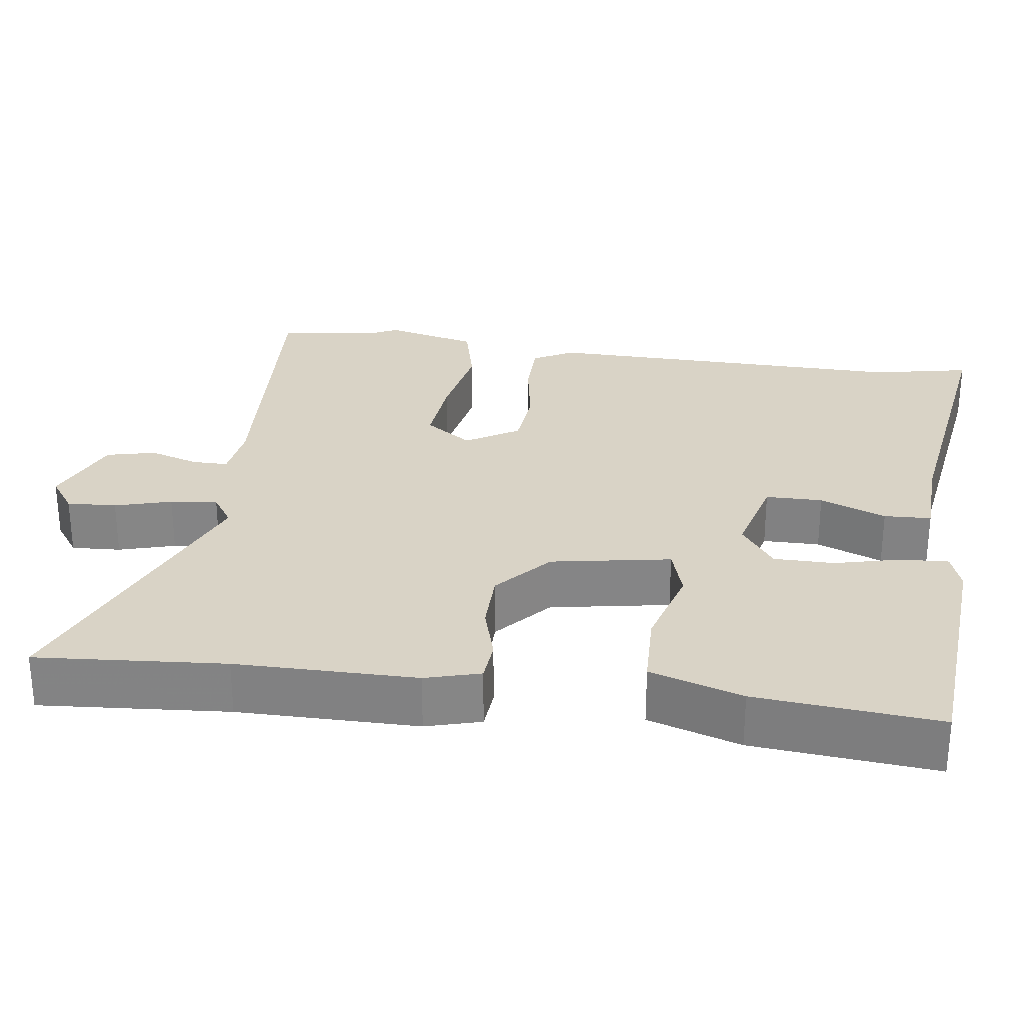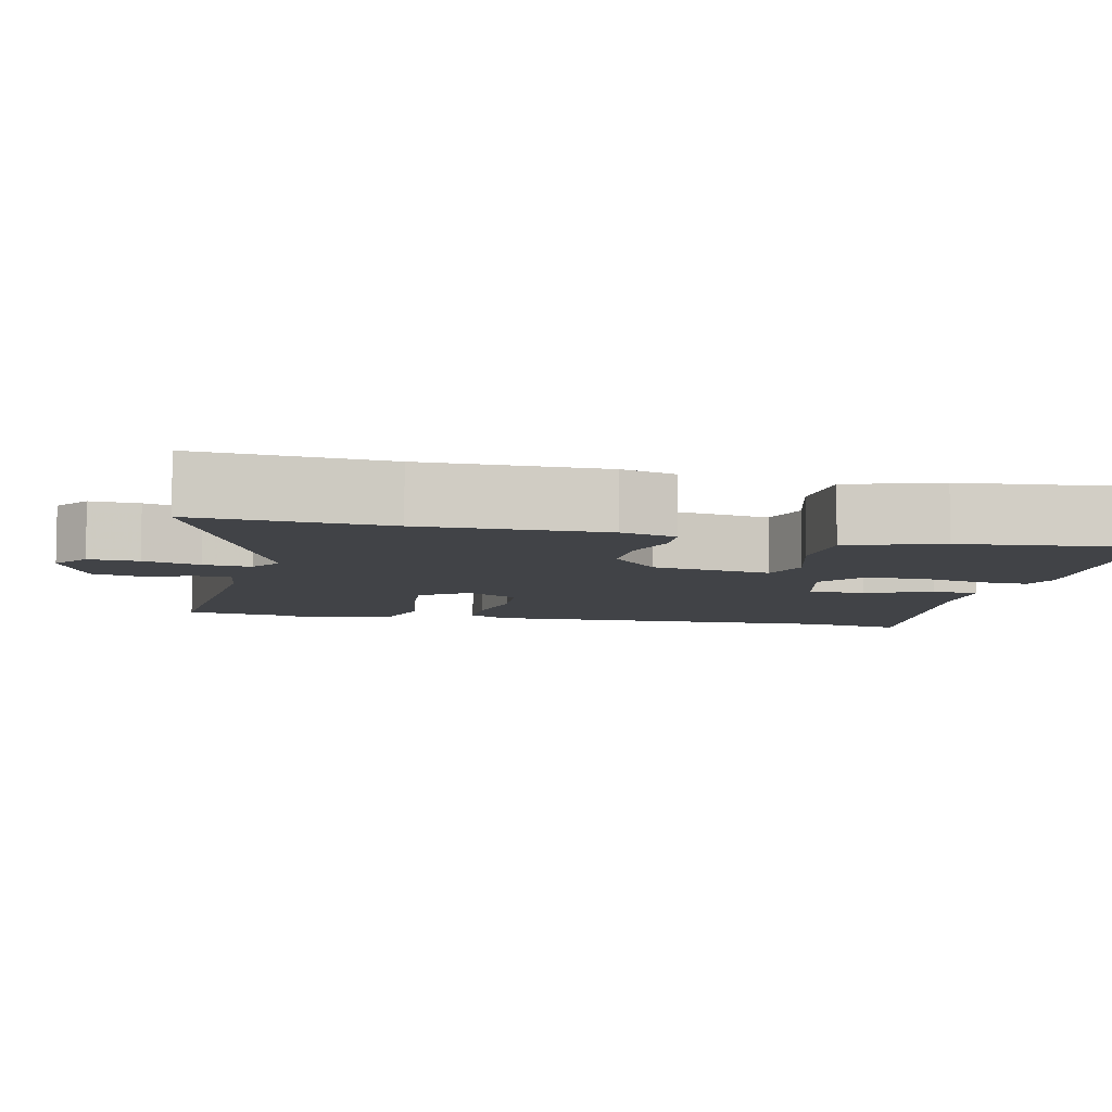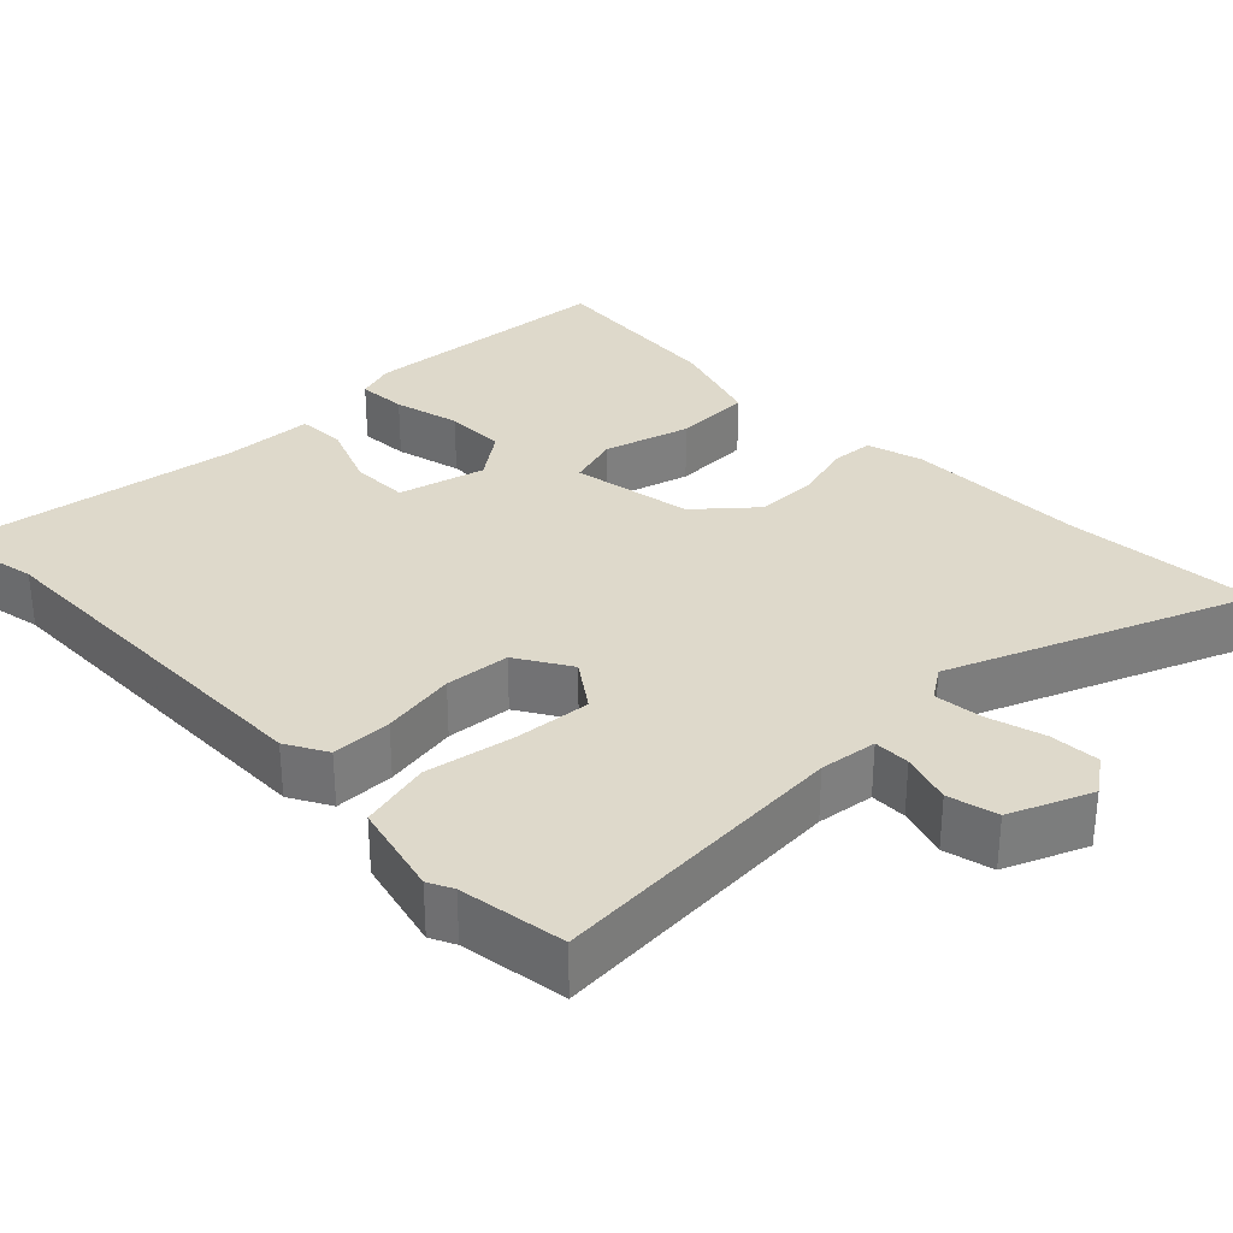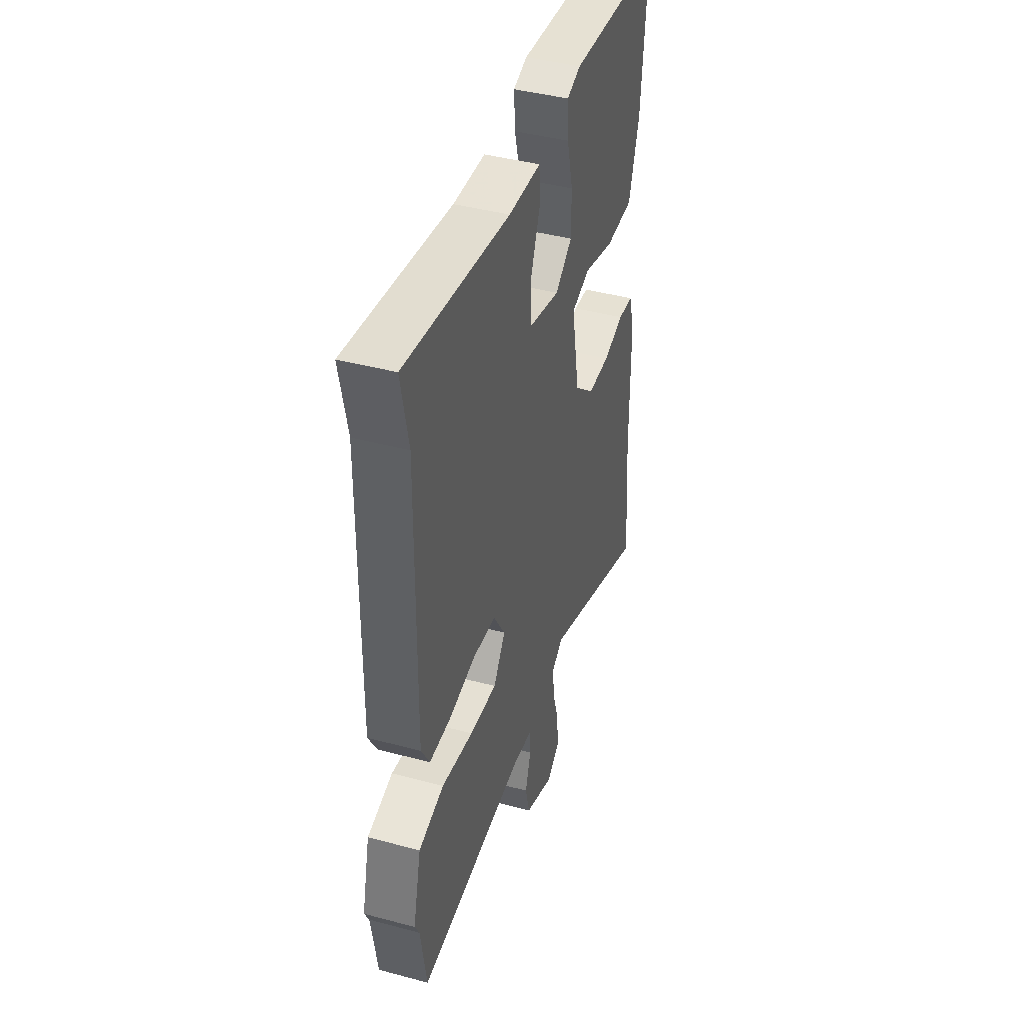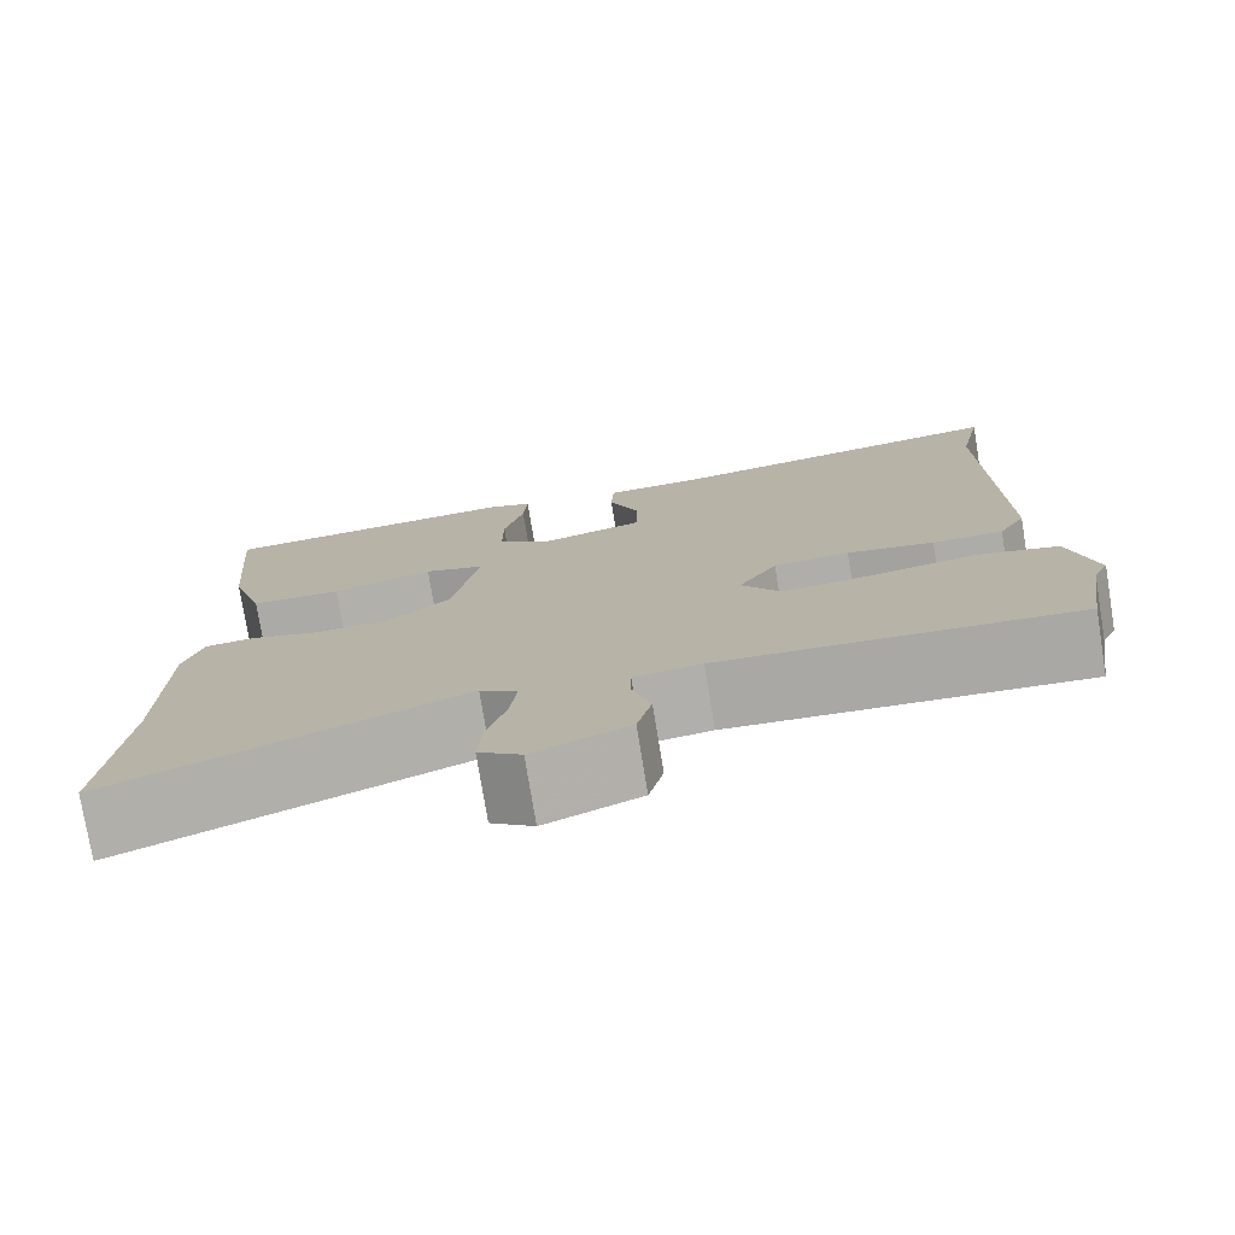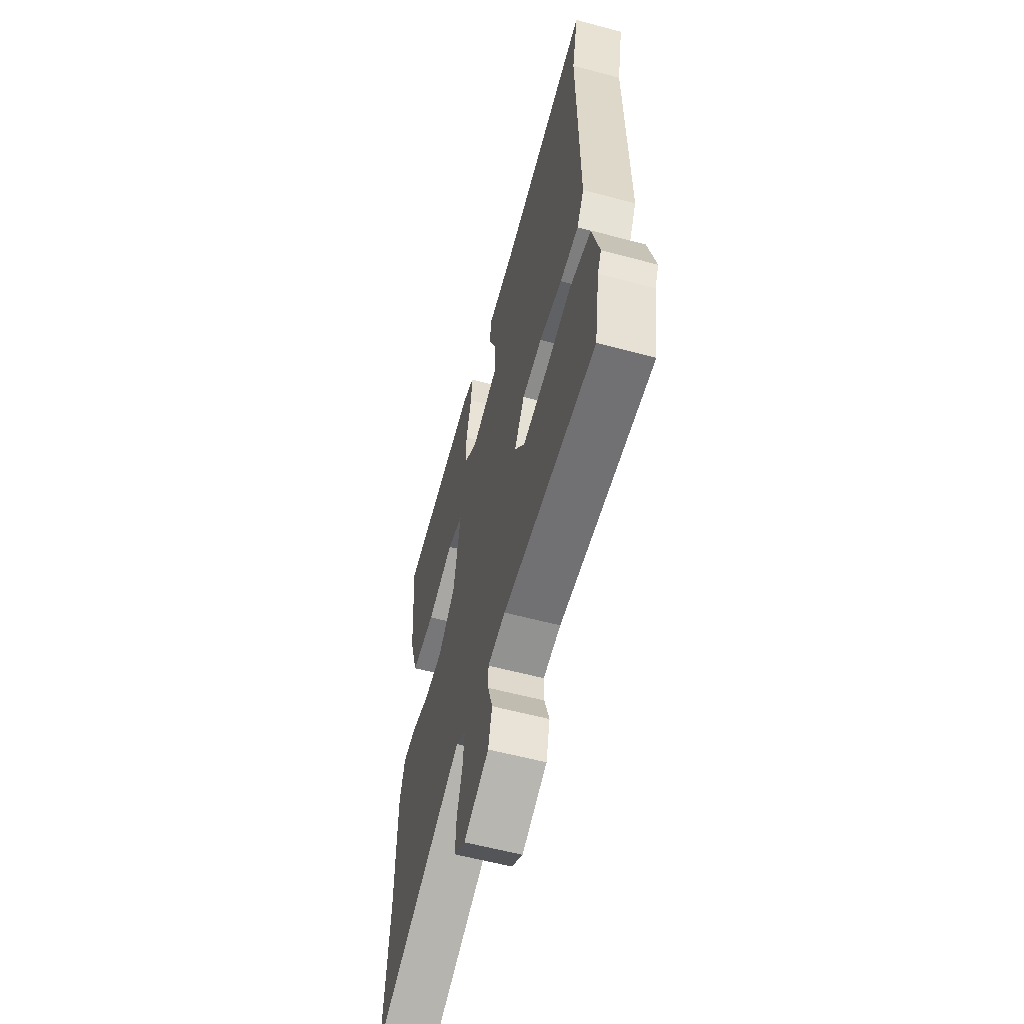
<metadata>
{"format":"obj","ext":"obj","renderer":"f3d","projection":"perspective","resolution":1024,"background":"white","views":[{"elev":28.3,"azim":-81.7,"up":"+Y"},{"elev":-7.0,"azim":-102.2,"up":"+Y"},{"elev":31.8,"azim":136.0,"up":"+Y"},{"elev":42.2,"azim":107.8,"up":"+Z"},{"elev":-76.6,"azim":9.3,"up":"+Z"},{"elev":-59.4,"azim":74.7,"up":"+Z"}]}
</metadata>
<code>
v -0.492 0.07 0.498
v -0.156 0.07 0.521
v -0.106 0.07 0.504
v -0.11 0.07 0.44
v -0.132 0.07 0.354
v -0.132 0.07 0.275
v -0.071 0.07 0.23
v 0.042 0.07 0.258
v 0.043 0.07 0.333
v 0.009 0.07 0.42
v 0.012 0.07 0.482
v 0.129 0.07 0.486
v 0.508 0.07 0.539
v 0.481 0.07 0.41
v 0.486 0.07 -0.071
v 0.456 0.07 -0.124
v 0.378 0.07 -0.124
v 0.282 0.07 -0.107
v 0.198 0.07 -0.114
v 0.155 0.07 -0.183
v 0.198 0.07 -0.245
v 0.297 0.07 -0.237
v 0.412 0.07 -0.217
v 0.504 0.07 -0.24
v 0.533 0.07 -0.361
v 0.517 0.07 -0.393
v 0.495 0.07 -0.53
v 0.105 0.07 -0.502
v 0.031 0.07 -0.511
v 0.031 0.07 -0.558
v 0.051 0.07 -0.623
v 0.035 0.07 -0.687
v -0.07 0.07 -0.73
v -0.117 0.07 -0.696
v -0.113 0.07 -0.631
v -0.091 0.07 -0.557
v -0.084 0.07 -0.495
v -0.125 0.07 -0.467
v -0.51 0.07 -0.618
v -0.489 0.07 -0.37
v -0.487 0.07 -0.133
v -0.466 0.07 -0.061
v -0.411 0.07 -0.057
v -0.336 0.07 -0.079
v -0.255 0.07 -0.079
v -0.182 0.07 -0.016
v -0.153 0.07 0.141
v -0.22 0.07 0.162
v -0.332 0.07 0.131
v -0.433 0.07 0.135
v -0.471 0.07 0.257
v -0.492 0 0.498
v -0.156 0 0.521
v -0.106 0 0.504
v -0.11 0 0.44
v -0.132 0 0.354
v -0.132 0 0.275
v -0.071 0 0.23
v 0.042 0 0.258
v 0.043 0 0.333
v 0.009 0 0.42
v 0.012 0 0.482
v 0.129 0 0.486
v 0.508 0 0.539
v 0.481 0 0.41
v 0.486 0 -0.071
v 0.456 0 -0.124
v 0.378 0 -0.124
v 0.282 0 -0.107
v 0.198 0 -0.114
v 0.155 0 -0.183
v 0.198 0 -0.245
v 0.297 0 -0.237
v 0.412 0 -0.217
v 0.504 0 -0.24
v 0.533 0 -0.361
v 0.517 0 -0.393
v 0.495 0 -0.53
v 0.105 0 -0.502
v 0.031 0 -0.511
v 0.031 0 -0.558
v 0.051 0 -0.623
v 0.035 0 -0.687
v -0.07 0 -0.73
v -0.117 0 -0.696
v -0.113 0 -0.631
v -0.091 0 -0.557
v -0.084 0 -0.495
v -0.125 0 -0.467
v -0.51 0 -0.618
v -0.489 0 -0.37
v -0.487 0 -0.133
v -0.466 0 -0.061
v -0.411 0 -0.057
v -0.336 0 -0.079
v -0.255 0 -0.079
v -0.182 0 -0.016
v -0.153 0 0.141
v -0.22 0 0.162
v -0.332 0 0.131
v -0.433 0 0.135
v -0.471 0 0.257
f 3 4 5
f 2 3 5
f 1 2 5
f 51 1 5
f 50 51 5
f 49 50 5
f 48 49 5
f 47 48 5 6
f 42 43 44
f 41 42 44
f 40 41 44
f 40 44 45
f 39 40 45
f 38 39 45
f 37 38 45 46
f 34 35 36
f 33 34 36
f 32 33 36
f 31 32 36
f 30 31 36
f 29 30 36 37
f 37 46 47
f 29 37 47
f 28 29 47
f 24 25 26
f 23 24 26
f 22 23 26
f 26 27 28
f 22 26 28
f 21 22 28
f 16 17 18
f 15 16 18
f 14 15 18
f 14 18 19
f 13 14 19
f 12 13 19
f 9 10 11 12
f 12 19 20
f 9 12 20
f 8 9 20
f 28 47 6 7
f 20 21 28
f 7 8 20 28
f 56 55 54
f 56 54 53
f 56 53 52
f 56 52 102
f 56 102 101
f 56 101 100
f 56 100 99
f 57 56 99 98
f 95 94 93
f 95 93 92
f 95 92 91
f 96 95 91
f 96 91 90
f 96 90 89
f 97 96 89 88
f 87 86 85
f 87 85 84
f 87 84 83
f 87 83 82
f 87 82 81
f 88 87 81 80
f 98 97 88
f 98 88 80
f 98 80 79
f 77 76 75
f 77 75 74
f 77 74 73
f 79 78 77
f 79 77 73
f 79 73 72
f 69 68 67
f 69 67 66
f 69 66 65
f 70 69 65
f 70 65 64
f 70 64 63
f 63 62 61 60
f 71 70 63
f 71 63 60
f 71 60 59
f 58 57 98 79
f 79 72 71
f 79 71 59 58
f 1 52 53 2
f 2 53 54 3
f 3 54 55 4
f 4 55 56 5
f 5 56 57 6
f 6 57 58 7
f 7 58 59 8
f 8 59 60 9
f 9 60 61 10
f 10 61 62 11
f 11 62 63 12
f 12 63 64 13
f 13 64 65 14
f 14 65 66 15
f 15 66 67 16
f 16 67 68 17
f 17 68 69 18
f 18 69 70 19
f 19 70 71 20
f 20 71 72 21
f 21 72 73 22
f 22 73 74 23
f 23 74 75 24
f 24 75 76 25
f 25 76 77 26
f 26 77 78 27
f 27 78 79 28
f 28 79 80 29
f 29 80 81 30
f 30 81 82 31
f 31 82 83 32
f 32 83 84 33
f 33 84 85 34
f 34 85 86 35
f 35 86 87 36
f 36 87 88 37
f 37 88 89 38
f 38 89 90 39
f 39 90 91 40
f 40 91 92 41
f 41 92 93 42
f 42 93 94 43
f 43 94 95 44
f 44 95 96 45
f 45 96 97 46
f 46 97 98 47
f 47 98 99 48
f 48 99 100 49
f 49 100 101 50
f 50 101 102 51
f 51 102 52 1

</code>
